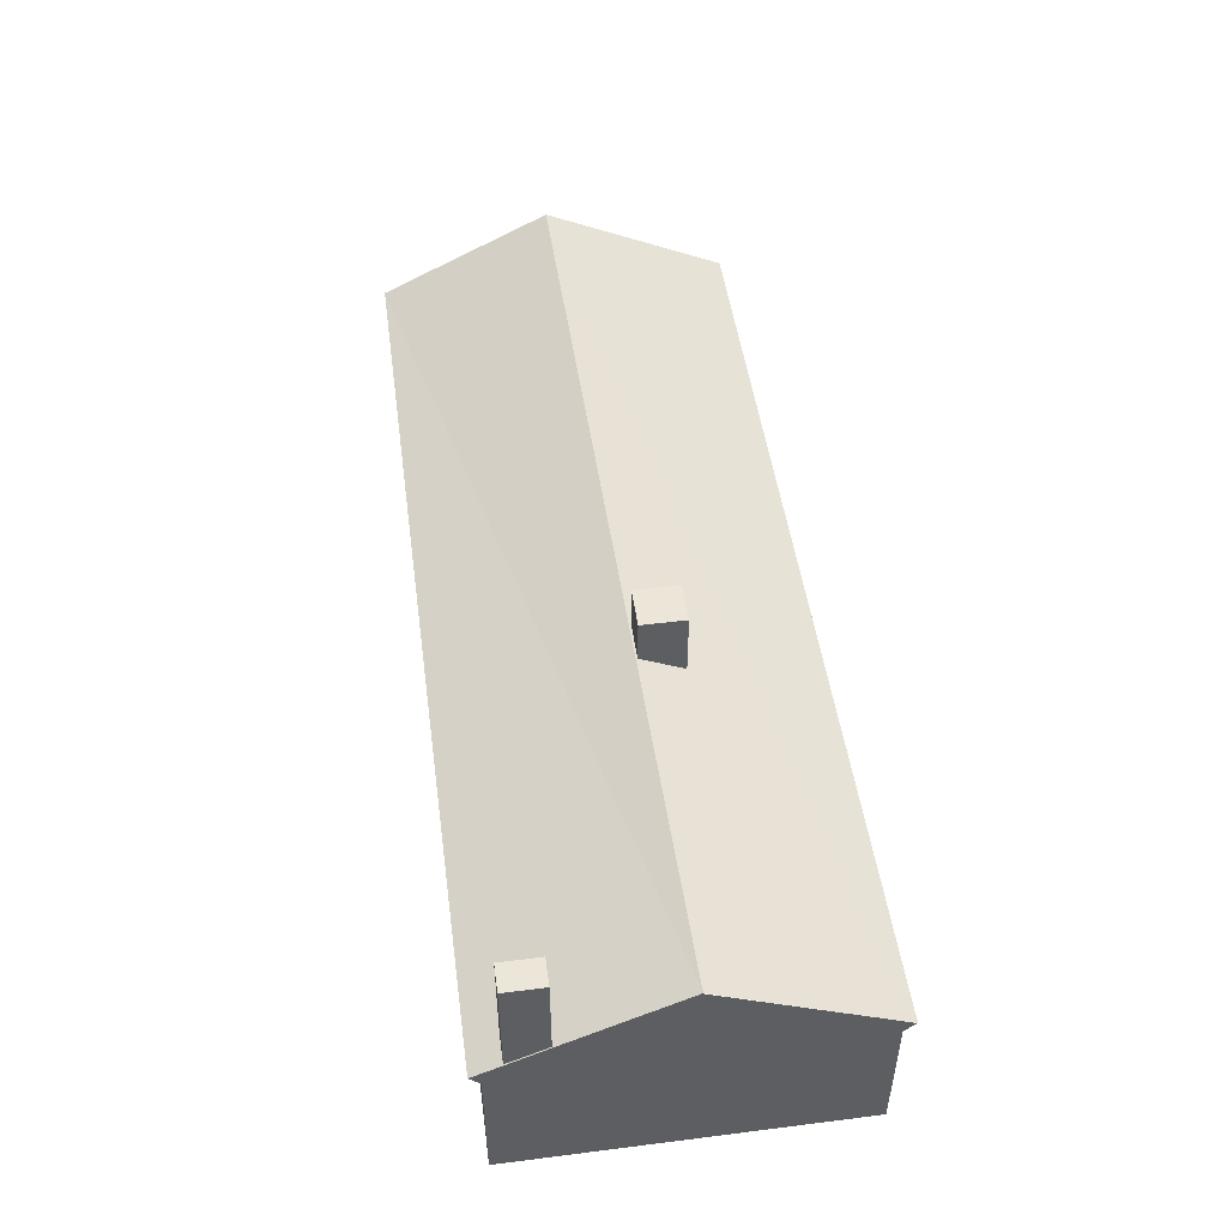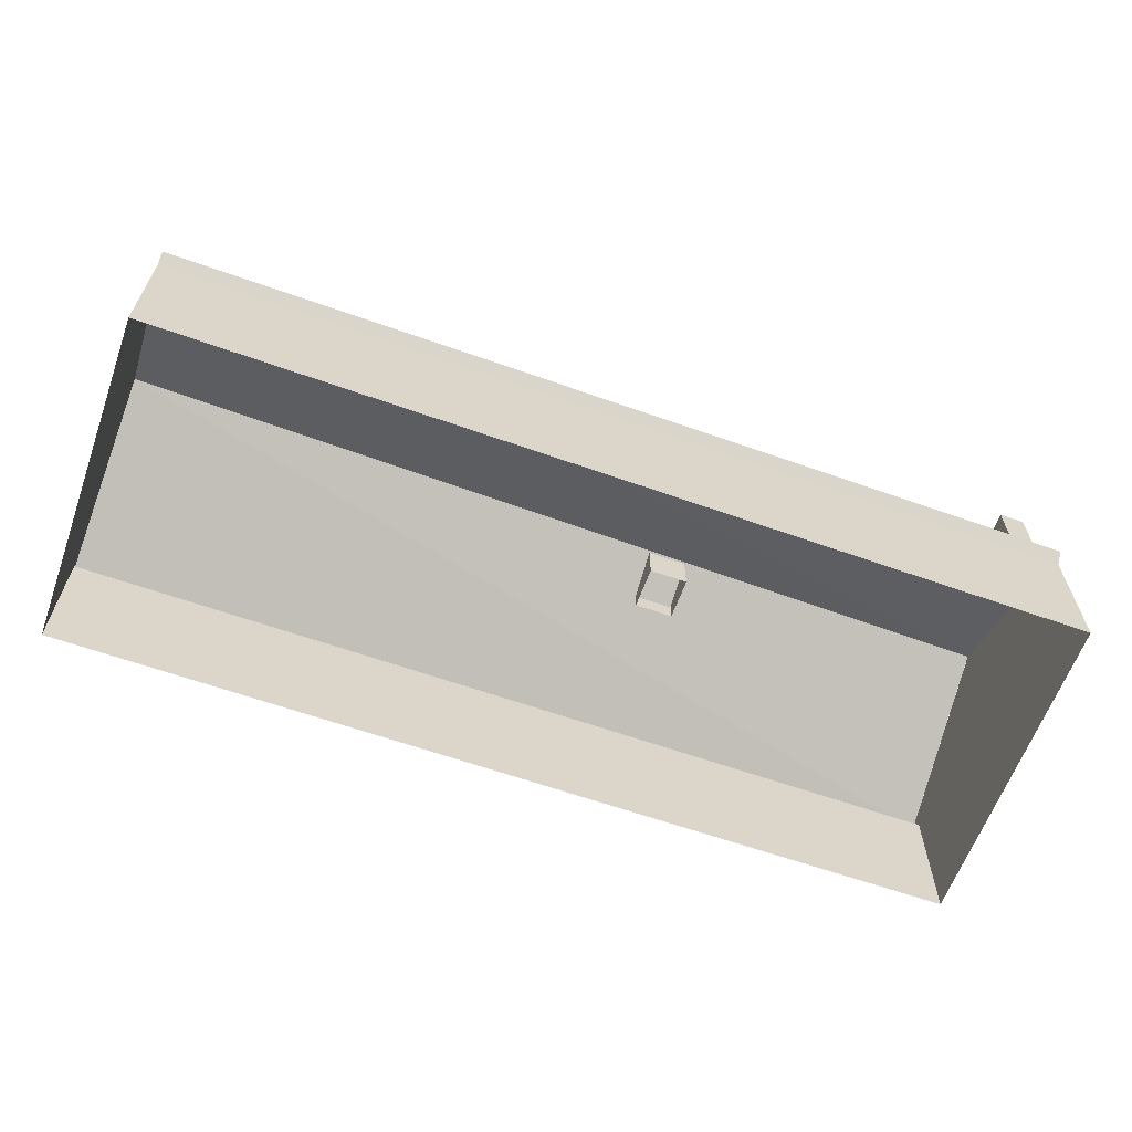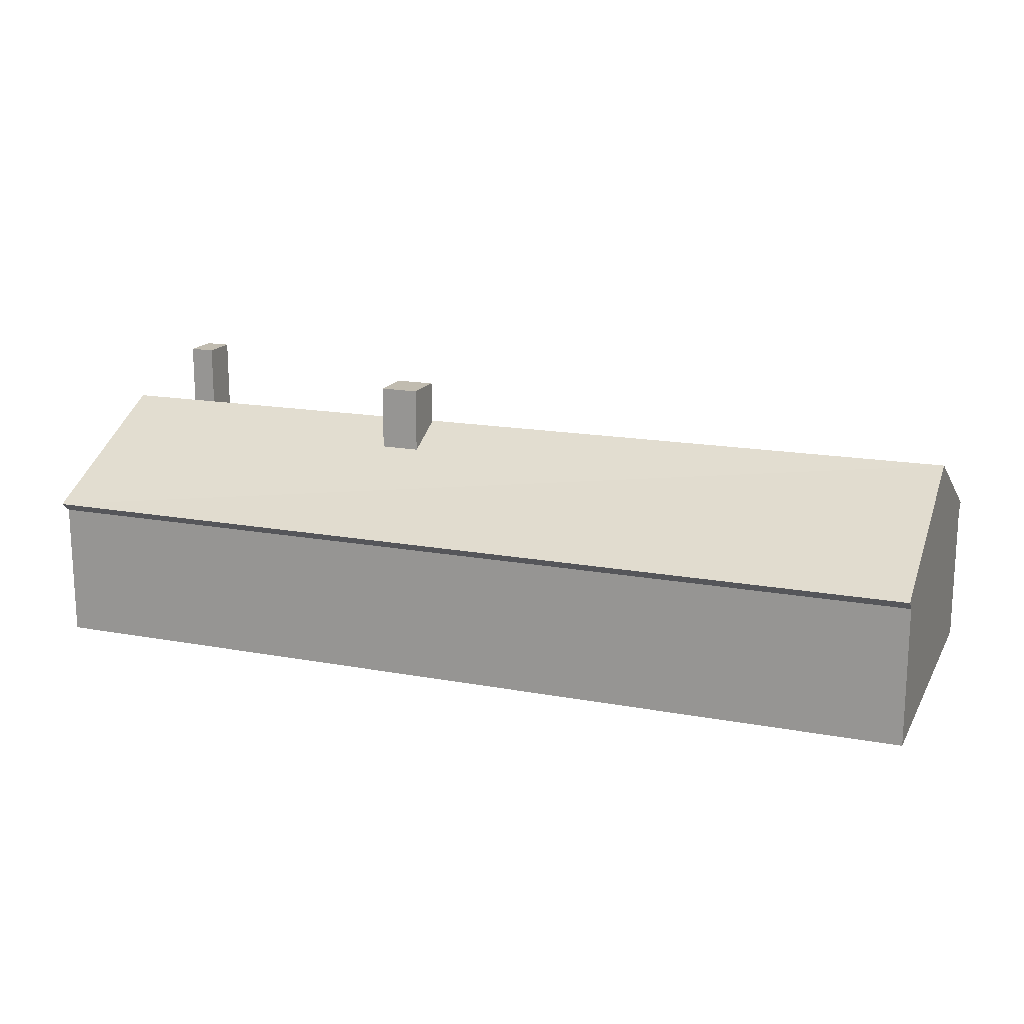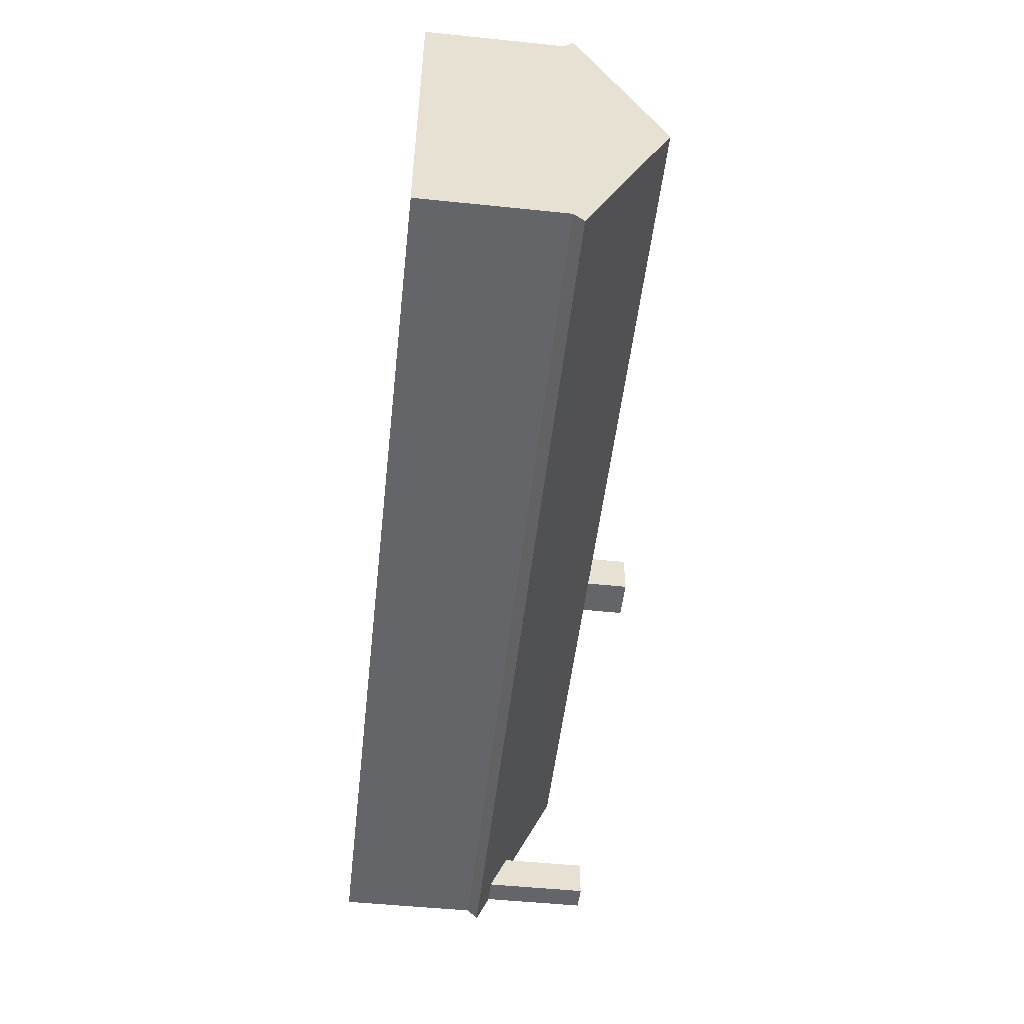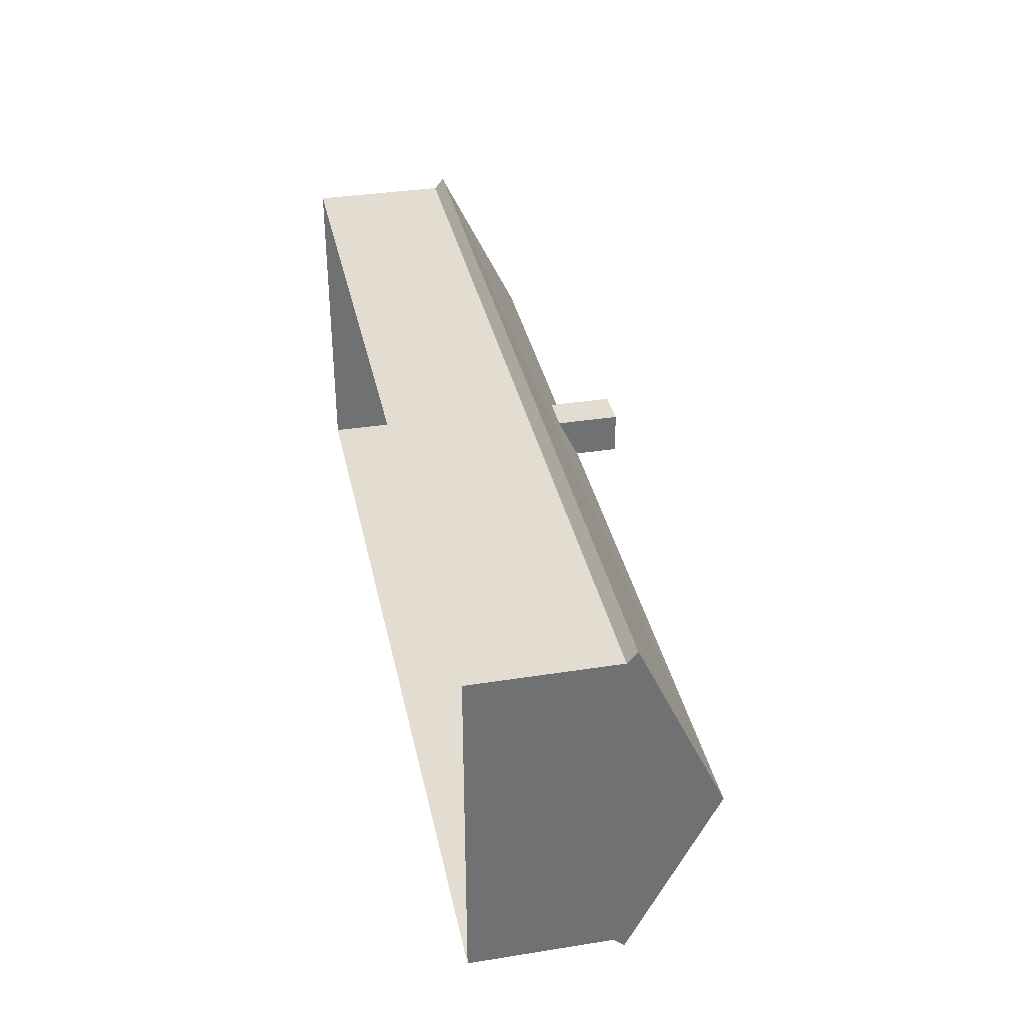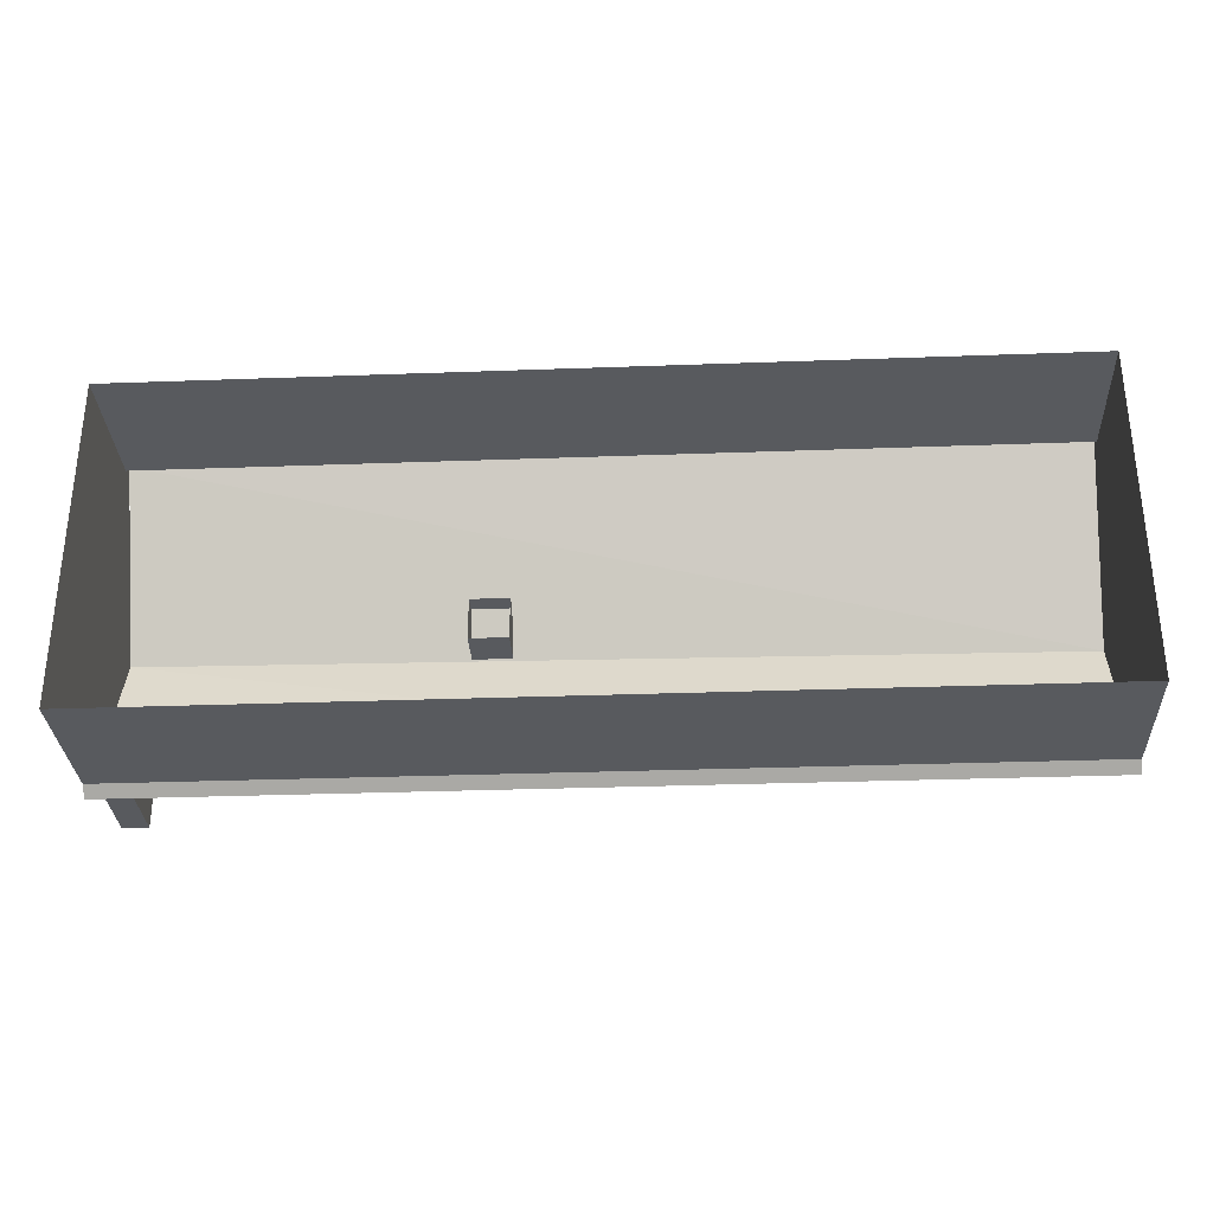
<metadata>
{"format":"obj","ext":"obj","renderer":"f3d","projection":"perspective","resolution":1024,"background":"white","views":[{"elev":49.4,"azim":-97.9,"up":"+Y"},{"elev":-62.4,"azim":160.2,"up":"+Y"},{"elev":16.5,"azim":20.8,"up":"+Y"},{"elev":-51.4,"azim":83.6,"up":"+Z"},{"elev":35.3,"azim":78.2,"up":"+Z"},{"elev":-31.1,"azim":3.0,"up":"+Z"}]}
</metadata>
<code>
o m423
v 0.025 0.2653 0.212
v 0.975 0.2653 0.202
v 0.975 0.178 0.025
v 0.025 0.178 0.025
v 0.025 0.1771 0.3908
v 0.975 0.1771 0.3908
v 0.3632 0.2231 0.2544
v 0.4036 0.2231 0.2544
v 0.3632 0.2231 0.2102
v 0.4036 0.2231 0.2102
v 0.3632 0.3091 0.2544
v 0.4036 0.3091 0.2544
v 0.3632 0.3091 0.2102
v 0.4036 0.3091 0.2102
v 0.0261 0.1897 0.09345
v 0.05312 0.1897 0.09345
v 0.0261 0.1897 0.05408
v 0.05312 0.1897 0.05408
v 0.0261 0.3 0.09345
v 0.05312 0.3 0.09345
v 0.0261 0.3 0.05408
v 0.05312 0.3 0.05408
v 0.975 0.025 0.202
v 0.975 0.025 0.03543
v 0.975 0.1674 0.202
v 0.975 0.1674 0.03543
v 0.975 0.025 0.3794
v 0.975 0.1674 0.3794
v 0.025 0.025 0.211
v 0.025 0.025 0.03543
v 0.025 0.1674 0.211
v 0.025 0.1674 0.03543
v 0.025 0.025 0.3794
v 0.025 0.1674 0.3794
v 0.025 0.2653 0.211
f 1 2 3
f 3 4 1
f 2 1 5
f 5 6 2
f 11 12 14
f 14 13 11
f 7 8 12
f 12 11 7
f 8 10 14
f 14 12 8
f 10 9 13
f 13 14 10
f 9 7 11
f 11 13 9
f 19 20 22
f 22 21 19
f 15 16 20
f 20 19 15
f 16 18 22
f 22 20 16
f 18 17 21
f 21 22 18
f 17 15 19
f 19 21 17
f 23 24 26
f 26 25 23
f 23 25 28
f 28 27 23
f 25 26 3
f 3 2 25
f 28 25 2
f 2 6 28
f 30 29 31
f 31 32 30
f 31 29 33
f 33 34 31
f 32 31 35
f 35 4 32
f 31 34 5
f 5 35 31
f 33 27 28
f 28 34 33
f 24 30 32
f 32 26 24
f 26 32 4
f 4 3 26
f 34 28 6
f 6 5 34

</code>
